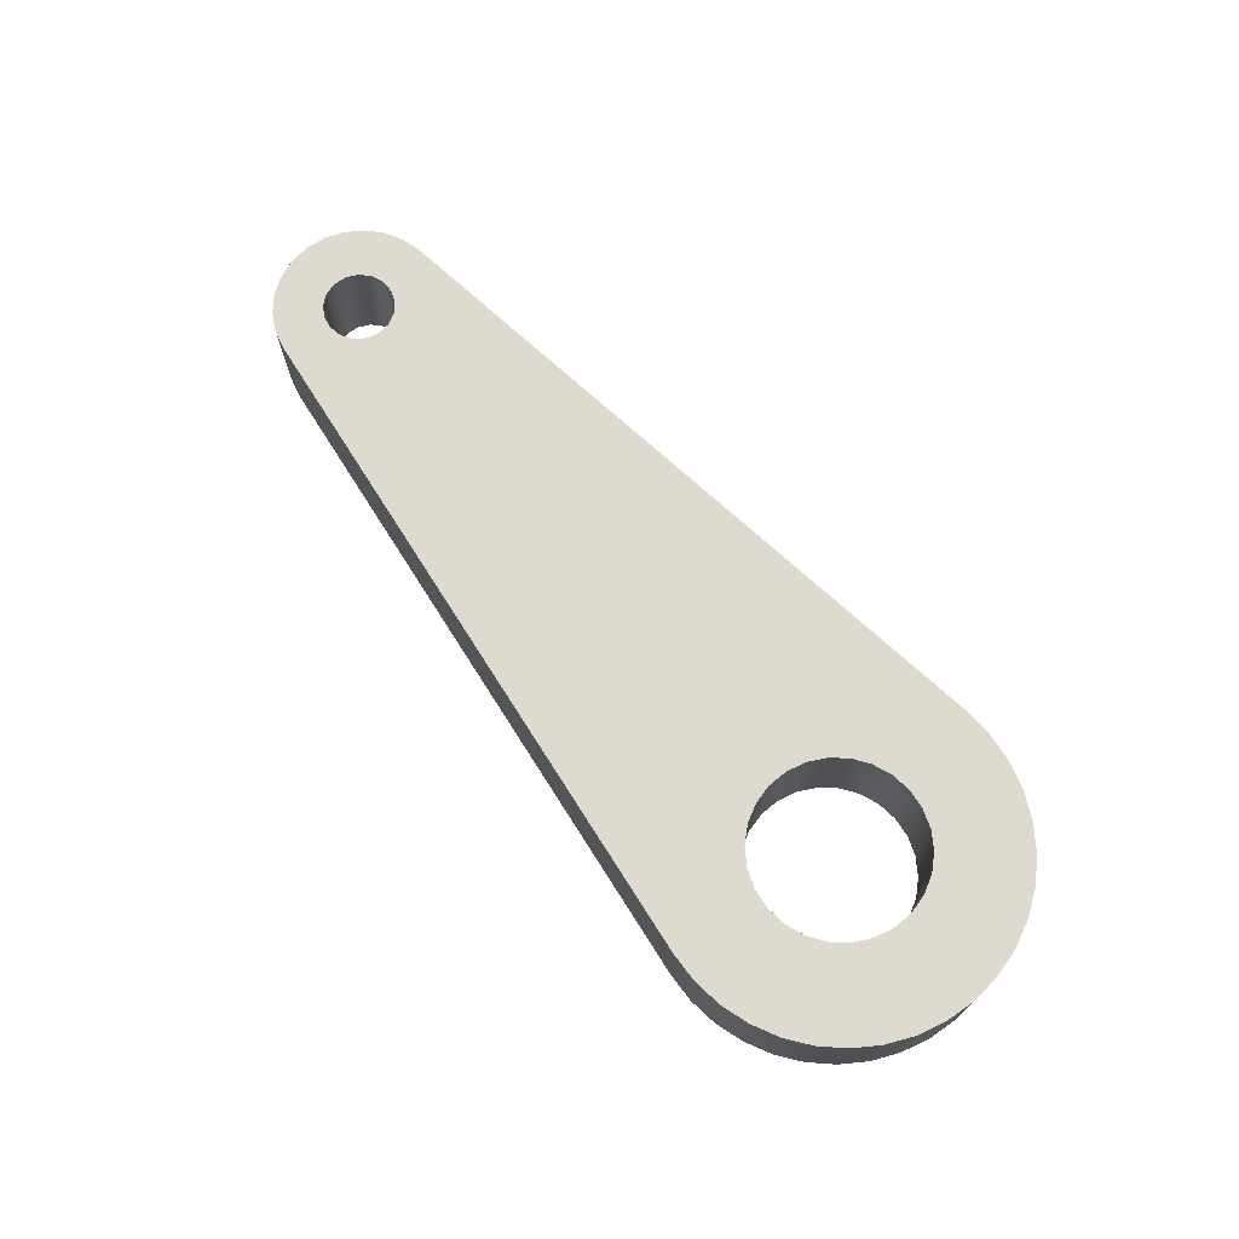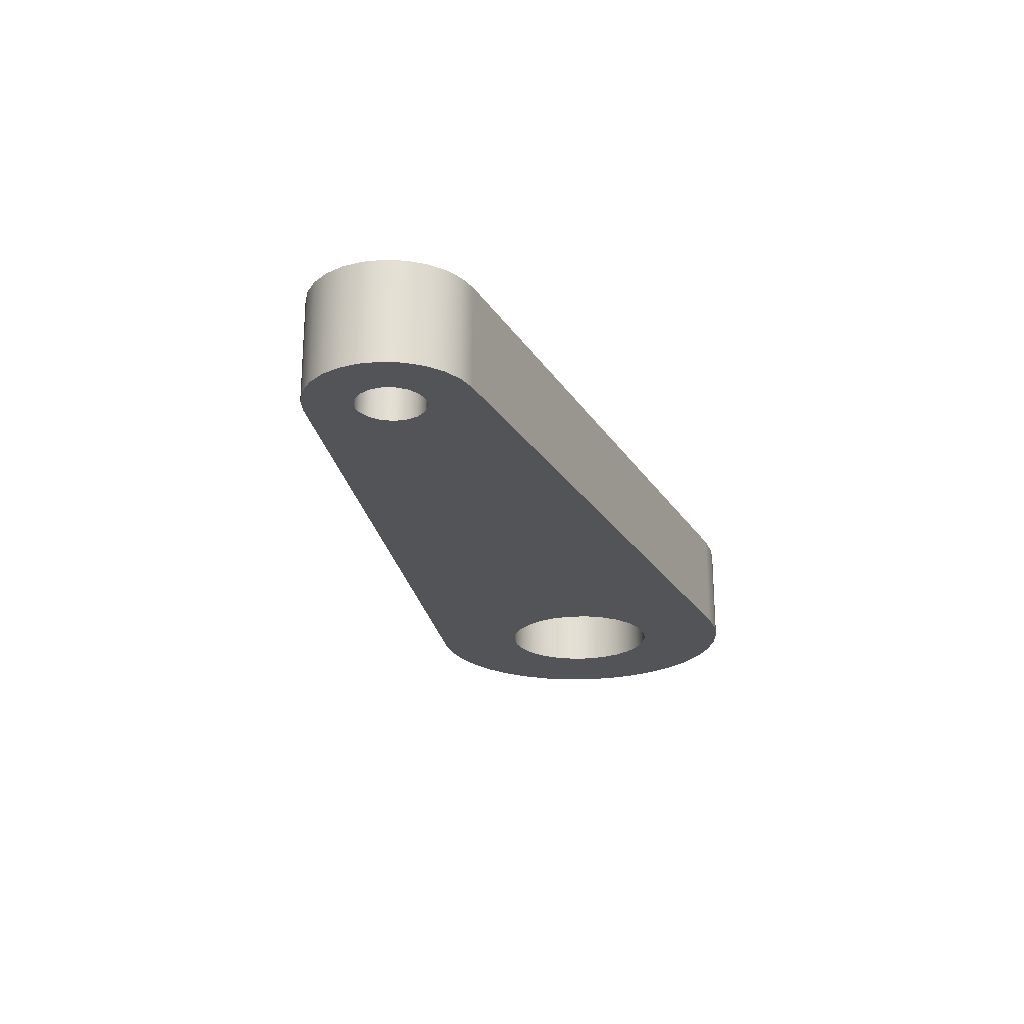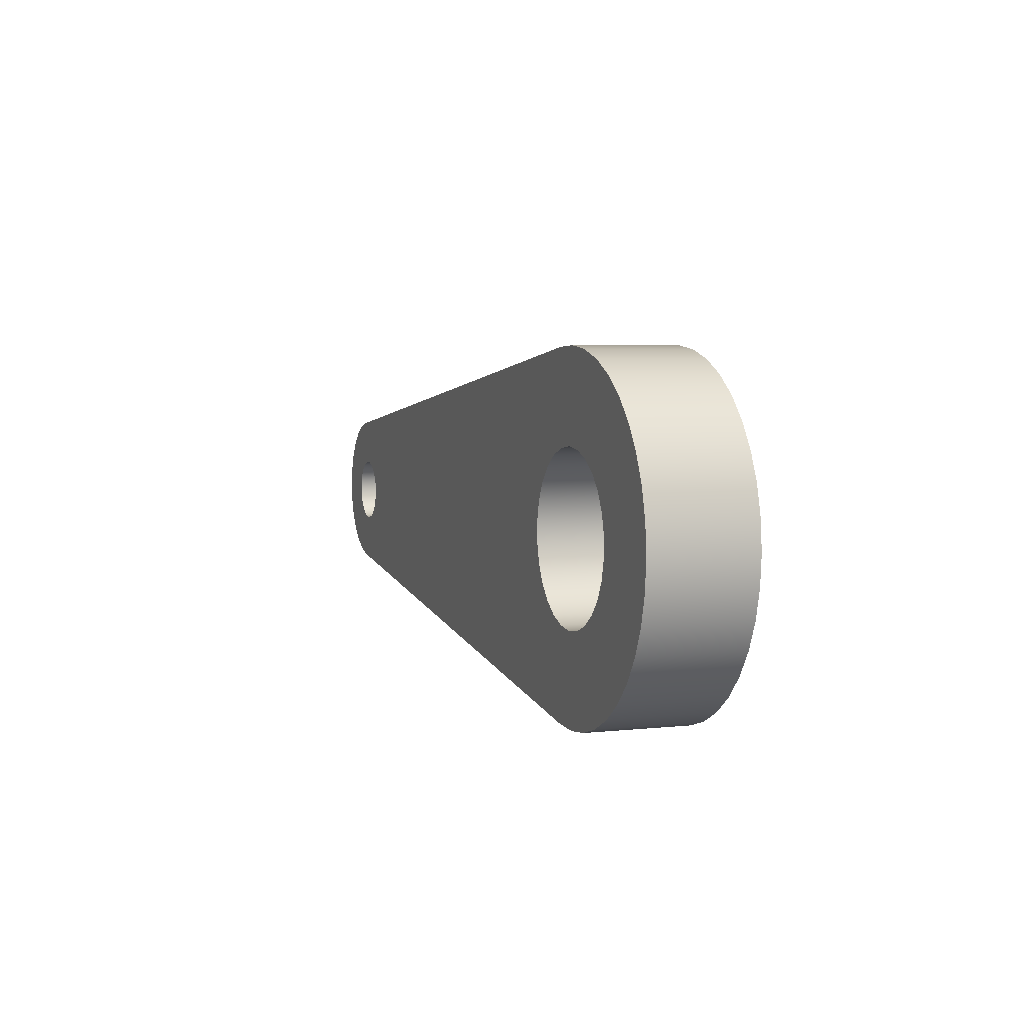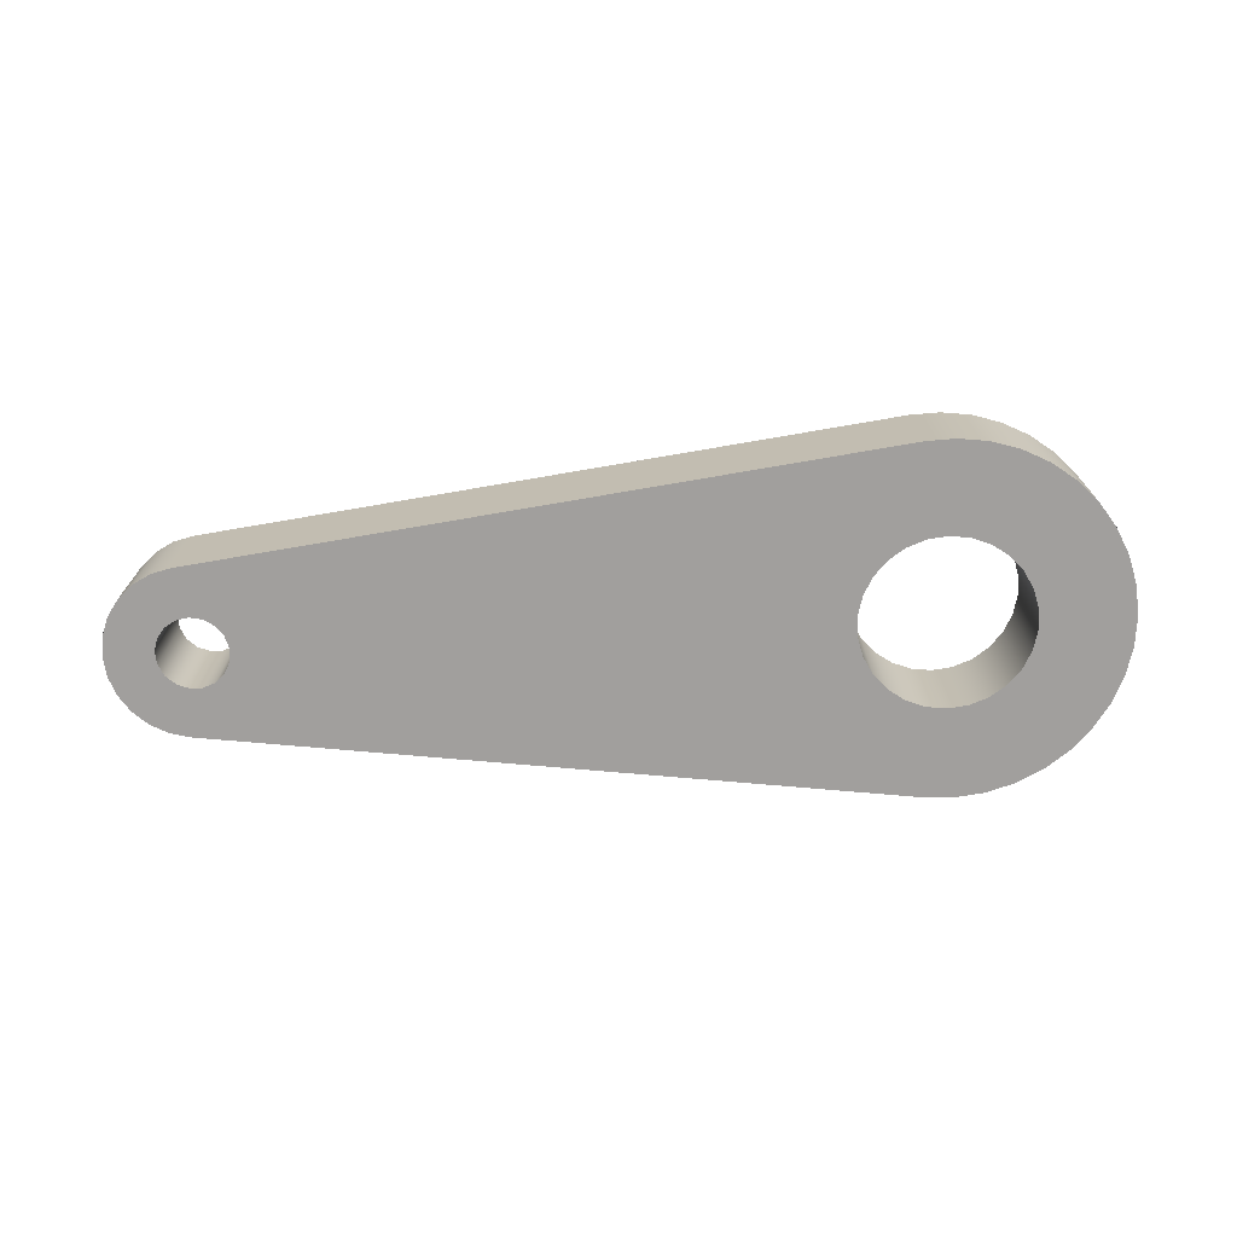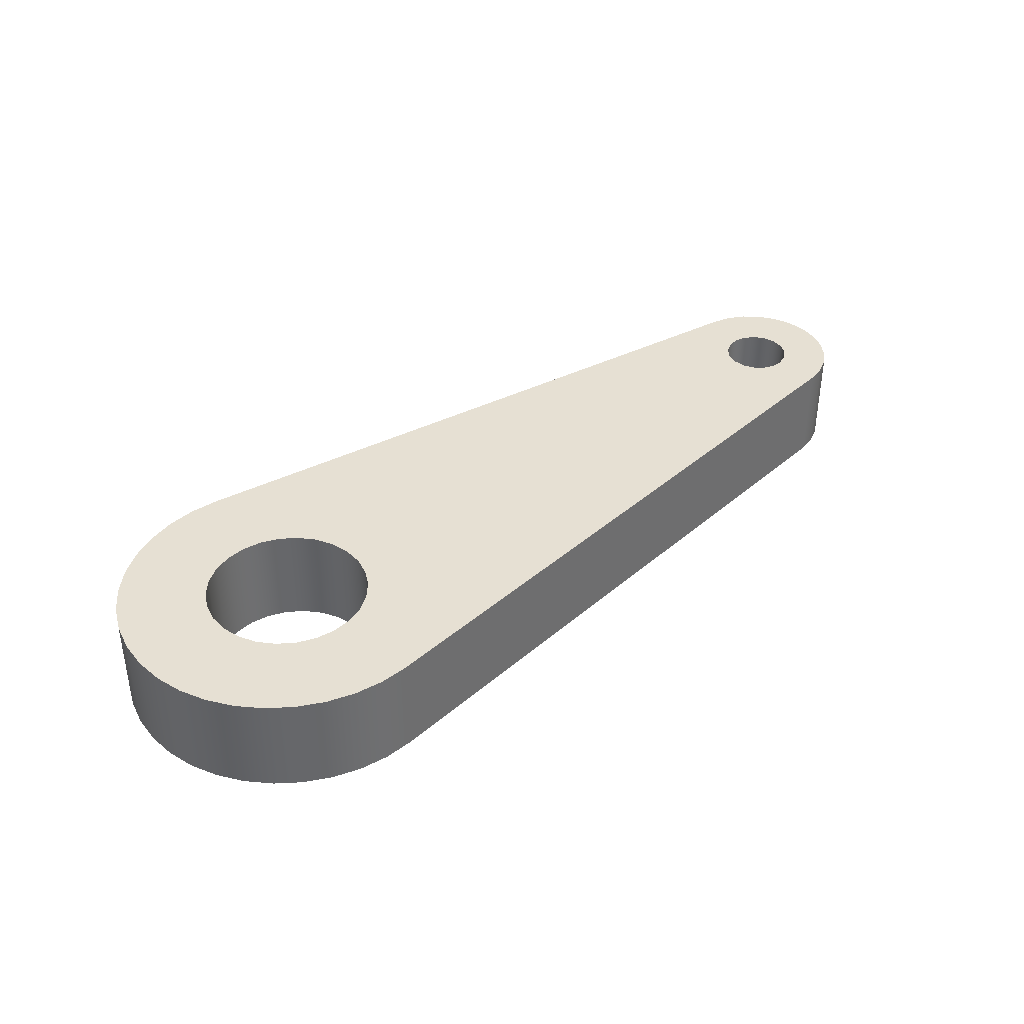
<metadata>
{"format":"obj","ext":"obj","renderer":"f3d","projection":"perspective","resolution":1024,"background":"white","views":[{"elev":70.6,"azim":-129.8,"up":"+Y"},{"elev":-23.1,"azim":106.6,"up":"+Y"},{"elev":4.6,"azim":-109.4,"up":"+Z"},{"elev":-71.5,"azim":-177.6,"up":"+Y"},{"elev":38.3,"azim":-39.9,"up":"+Y"}]}
</metadata>
<code>
v 0.02519 0 -0.002331
v 0.02609 0 -0.0025
v 0.02609 0.0075 -0.0025
v 0.02441 0 -0.001848
v 0.02519 0.0075 -0.002331
v 0.02385 0 -0.001114
v 0.02441 0.0075 -0.001848
v 0.0236 0 -0.0002307
v 0.02385 0.0075 -0.001114
v 0.02368 0 0.0006842
v 0.0236 0.0075 -0.0002307
v 0.02409 0 0.001507
v 0.02368 0.0075 0.0006842
v 0.02477 0 0.002126
v 0.02409 0.0075 0.001507
v 0.02563 0 0.002457
v 0.02477 0.0075 0.002126
v 0.02655 0 0.002457
v 0.02609 0 0.0025
v 0.02609 0.0075 0.0025
v 0.02563 0.0075 0.002457
v 0.02741 0 0.002126
v 0.02655 0.0075 0.002457
v 0.02808 0 0.001507
v 0.02741 0.0075 0.002126
v 0.02849 0 0.0006842
v 0.02808 0.0075 0.001507
v 0.02858 0 -0.0002307
v 0.02849 0.0075 0.0006842
v 0.02833 0 -0.001114
v 0.02858 0.0075 -0.0002307
v 0.02777 0 -0.001848
v 0.02833 0.0075 -0.001114
v 0.02699 0 -0.002331
v 0.02777 0.0075 -0.001848
v 0.02699 0.0075 -0.002331
v 0.02385 0.0075 -0.001114
v -0.02229 0.0075 -0.01239
v -0.01993 0.0075 -0.004491
v -0.02112 0.0075 -0.005313
v -0.03482 0.0075 -0.006106
v -0.03569 0.0075 -0.004171
v -0.02952 0.0075 -0.002128
v -0.02247 0.0075 -0.005826
v -0.02441 0.0075 -0.01249
v -0.02391 0.0075 -0.006
v -0.02855 0.0075 -0.01161
v -0.0267 0.0075 -0.005313
v -0.02535 0.0075 -0.005826
v -0.03045 0.0075 -0.01066
v -0.03215 0.0075 -0.009396
v -0.02789 0.0075 -0.004491
v -0.03363 0.0075 -0.007864
v -0.02885 0.0075 -0.003408
v -0.03623 0.0075 -0.002116
v -0.02987 0.0075 -0.0007232
v -0.03641 0.0075 2.296e-18
v -0.03623 0.0075 0.002116
v -0.02987 0.0075 0.0007232
v -0.03482 0.0075 0.006106
v -0.02885 0.0075 0.003408
v -0.02952 0.0075 0.002128
v -0.02651 0.0075 -0.01223
v -0.03569 0.0075 0.004171
v -0.03363 0.0075 0.007864
v -0.03215 0.0075 0.009396
v -0.02789 0.0075 0.004491
v -0.03045 0.0075 0.01066
v -0.0267 0.0075 0.005313
v -0.02855 0.0075 0.01161
v -0.02651 0.0075 0.01223
v -0.02535 0.0075 0.005826
v -0.02229 0.0075 0.01239
v 0.02368 0.0075 0.0006842
v -0.01993 0.0075 0.004491
v -0.02247 0.0075 0.005826
v -0.02391 0.0075 0.006
v -0.02112 0.0075 0.005313
v -0.01795 0.0075 0.0007232
v 0.0236 0.0075 -0.0002307
v -0.01897 0.0075 -0.003408
v -0.0183 0.0075 -0.002128
v -0.02441 0.0075 0.01249
v -0.0183 0.0075 0.002128
v -0.01897 0.0075 0.003408
v -0.01795 0.0075 -0.0007232
v 0.02953 0.0075 -0.004916
v 0.02826 0.0075 -0.005593
v 0.02699 0.0075 -0.002331
v 0.03192 0.0075 -0.001427
v 0.03141 0.0075 -0.002771
v 0.02833 0.0075 -0.001114
v 0.02777 0.0075 -0.001848
v 0.0306 0.0075 -0.003957
v 0.02687 0.0075 -0.005949
v 0.02609 0.0075 -0.0025
v 0.02441 0.0075 -0.001848
v 0.02519 0.0075 -0.002331
v 0.02826 0.0075 0.005593
v 0.02741 0.0075 0.002126
v 0.02655 0.0075 0.002457
v 0.03209 0.0075 -3.674e-19
v 0.02858 0.0075 -0.0002307
v 0.02849 0.0075 0.0006842
v 0.02687 0.0075 0.005949
v 0.02563 0.0075 0.002457
v 0.02477 0.0075 0.002126
v 0.02609 0.0075 0.0025
v 0.02953 0.0075 0.004916
v 0.0306 0.0075 0.003957
v 0.02808 0.0075 0.001507
v 0.03141 0.0075 0.002771
v 0.03192 0.0075 0.001427
v 0.02409 0.0075 0.001507
v -0.02855 0 0.01161
v -0.0267 0 0.005313
v -0.02535 0 0.005826
v -0.02229 0 0.01239
v -0.02112 0 0.005313
v -0.01993 0 0.004491
v -0.02441 0 0.01249
v -0.02391 0 0.006
v -0.02651 0 0.01223
v -0.03045 0 0.01066
v -0.03215 0 0.009396
v -0.02789 0 0.004491
v -0.03641 0 2.296e-18
v -0.02987 0 -0.0007232
v -0.02987 0 0.0007232
v -0.02247 0 0.005826
v -0.03363 0 0.007864
v -0.02885 0 0.003408
v -0.03482 0 0.006106
v -0.03569 0 0.004171
v -0.02952 0 0.002128
v -0.03623 0 0.002116
v -0.03623 0 -0.002116
v -0.03569 0 -0.004171
v -0.02952 0 -0.002128
v -0.03482 0 -0.006106
v -0.02885 0 -0.003408
v -0.03363 0 -0.007864
v -0.03215 0 -0.009396
v -0.02789 0 -0.004491
v -0.03045 0 -0.01066
v -0.0267 0 -0.005313
v -0.02855 0 -0.01161
v -0.02651 0 -0.01223
v -0.02535 0 -0.005826
v 0.02368 0 0.0006842
v -0.01897 0 0.003408
v 0.02826 0 0.005593
v 0.02687 0 0.005949
v 0.02655 0 0.002457
v 0.02563 0 0.002457
v 0.02609 0 0.0025
v 0.02477 0 0.002126
v 0.0236 0 -0.0002307
v -0.01795 0 -0.0007232
v -0.0183 0 -0.002128
v -0.01795 0 0.0007232
v -0.02441 0 -0.01249
v -0.02391 0 -0.006
v 0.02385 0 -0.001114
v -0.01993 0 -0.004491
v 0.02741 0 0.002126
v 0.02953 0 0.004916
v -0.01897 0 -0.003408
v -0.0183 0 0.002128
v -0.02229 0 -0.01239
v -0.02247 0 -0.005826
v -0.02112 0 -0.005313
v 0.03192 0 -0.001427
v 0.02858 0 -0.0002307
v 0.02833 0 -0.001114
v 0.03141 0 0.002771
v 0.02808 0 0.001507
v 0.02849 0 0.0006842
v 0.0306 0 0.003957
v 0.02409 0 0.001507
v 0.02953 0 -0.004916
v 0.02777 0 -0.001848
v 0.02699 0 -0.002331
v 0.03141 0 -0.002771
v 0.03209 0 -3.674e-19
v 0.03192 0 0.001427
v 0.02687 0 -0.005949
v 0.02519 0 -0.002331
v 0.02826 0 -0.005593
v 0.0306 0 -0.003957
v 0.02441 0 -0.001848
v 0.02609 0 -0.0025
v -0.02229 0 0.01239
v -0.02229 0.0075 0.01239
v -0.02441 0.0075 0.01249
v -0.02441 0 0.01249
v -0.02651 0.0075 0.01223
v -0.02651 0 0.01223
v -0.02855 0.0075 0.01161
v -0.02855 0 0.01161
v -0.03045 0.0075 0.01066
v -0.03045 0 0.01066
v -0.03215 0.0075 0.009396
v -0.03215 0 0.009396
v -0.03363 0.0075 0.007864
v -0.03363 0 0.007864
v -0.03482 0.0075 0.006106
v -0.03482 0 0.006106
v -0.03569 0.0075 0.004171
v -0.03569 0 0.004171
v -0.03623 0.0075 0.002116
v -0.03623 0 0.002116
v -0.03641 0.0075 2.296e-18
v -0.03641 0 2.296e-18
v -0.03623 0.0075 -0.002116
v -0.03623 0 -0.002116
v -0.03569 0.0075 -0.004171
v -0.03569 0 -0.004171
v -0.03482 0.0075 -0.006106
v -0.03482 0 -0.006106
v -0.03363 0.0075 -0.007864
v -0.03363 0 -0.007864
v -0.03215 0.0075 -0.009396
v -0.03215 0 -0.009396
v -0.03045 0.0075 -0.01066
v -0.03045 0 -0.01066
v -0.02855 0.0075 -0.01161
v -0.02855 0 -0.01161
v -0.02651 0.0075 -0.01223
v -0.02651 0 -0.01223
v -0.02441 0.0075 -0.01249
v -0.02441 0 -0.01249
v -0.02229 0.0075 -0.01239
v -0.02229 0 -0.01239
v 0.02687 0.0075 0.005949
v -0.02229 0.0075 0.01239
v -0.02229 0 0.01239
v 0.02687 0 0.005949
v 0.02687 0 -0.005949
v 0.02687 0.0075 -0.005949
v 0.02826 0.0075 -0.005593
v 0.02826 0 -0.005593
v 0.02953 0.0075 -0.004916
v 0.02953 0 -0.004916
v 0.0306 0.0075 -0.003957
v 0.0306 0 -0.003957
v 0.03141 0.0075 -0.002771
v 0.03141 0 -0.002771
v 0.03192 0.0075 -0.001427
v 0.03192 0 -0.001427
v 0.03209 0.0075 -3.674e-19
v 0.03209 0 -3.674e-19
v 0.03192 0.0075 0.001427
v 0.03192 0 0.001427
v 0.03141 0.0075 0.002771
v 0.03141 0 0.002771
v 0.0306 0.0075 0.003957
v 0.0306 0 0.003957
v 0.02953 0.0075 0.004916
v 0.02953 0 0.004916
v 0.02826 0.0075 0.005593
v 0.02826 0 0.005593
v 0.02687 0.0075 0.005949
v 0.02687 0 0.005949
v -0.02229 0.0075 -0.01239
v 0.02687 0.0075 -0.005949
v 0.02687 0 -0.005949
v -0.02229 0 -0.01239
v -0.02535 0 -0.005826
v -0.02391 0 -0.006
v -0.02391 0.0075 -0.006
v -0.0267 0 -0.005313
v -0.02535 0.0075 -0.005826
v -0.02789 0 -0.004491
v -0.0267 0.0075 -0.005313
v -0.02885 0 -0.003408
v -0.02789 0.0075 -0.004491
v -0.02952 0 -0.002128
v -0.02885 0.0075 -0.003408
v -0.02987 0 -0.0007232
v -0.02952 0.0075 -0.002128
v -0.02987 0 0.0007232
v -0.02987 0.0075 -0.0007232
v -0.02952 0 0.002128
v -0.02987 0.0075 0.0007232
v -0.02885 0 0.003408
v -0.02952 0.0075 0.002128
v -0.02789 0 0.004491
v -0.02885 0.0075 0.003408
v -0.0267 0 0.005313
v -0.02789 0.0075 0.004491
v -0.02535 0 0.005826
v -0.0267 0.0075 0.005313
v -0.02391 0 0.006
v -0.02535 0.0075 0.005826
v -0.02247 0 0.005826
v -0.02391 0.0075 0.006
v -0.02112 0 0.005313
v -0.02247 0.0075 0.005826
v -0.01993 0 0.004491
v -0.02112 0.0075 0.005313
v -0.01897 0 0.003408
v -0.01993 0.0075 0.004491
v -0.0183 0 0.002128
v -0.01897 0.0075 0.003408
v -0.01795 0 0.0007232
v -0.0183 0.0075 0.002128
v -0.01795 0 -0.0007232
v -0.01795 0.0075 0.0007232
v -0.0183 0 -0.002128
v -0.01795 0.0075 -0.0007232
v -0.01897 0 -0.003408
v -0.0183 0.0075 -0.002128
v -0.01993 0 -0.004491
v -0.01897 0.0075 -0.003408
v -0.02112 0 -0.005313
v -0.01993 0.0075 -0.004491
v -0.02247 0 -0.005826
v -0.02112 0.0075 -0.005313
v -0.02247 0.0075 -0.005826
g  mesh 1 Crank
f 72 70 71
f 102 104 113
f 73 114 74
f 112 104 111
f 73 107 114
f 87 89 93
f 112 111 110
f 110 100 109
f 105 107 73
f 38 37 97
f 94 92 91
f 104 112 113
f 100 110 111
f 100 99 109
f 106 105 108
f 37 39 80
f 95 98 96
f 92 94 93
f 90 92 103
f 99 101 105
f 107 105 106
f 73 77 83
f 38 98 95
f 95 89 88
f 90 103 102
f 104 102 103
f 101 99 100
f 74 79 84
f 65 67 61
f 98 38 97
f 89 95 96
f 87 93 94
f 92 90 91
f 80 82 86
f 74 85 75
f 83 72 71
f 39 37 38
f 39 38 40
f 43 41 42
f 40 38 44
f 46 38 45
f 49 47 48
f 52 50 51
f 52 53 54
f 41 54 53
f 43 55 56
f 59 57 58
f 62 60 61
f 38 46 44
f 49 45 63
f 47 49 63
f 53 52 51
f 55 43 42
f 57 56 55
f 62 58 64
f 60 62 64
f 67 65 66
f 67 68 69
f 105 101 108
f 75 73 74
f 45 49 46
f 50 52 48
f 57 59 56
f 61 60 65
f 68 67 66
f 70 69 68
f 77 73 76
f 73 75 78
f 80 79 74
f 82 80 81
f 48 47 50
f 58 62 59
f 70 72 69
f 72 83 77
f 73 78 76
f 85 74 84
f 79 80 86
f 81 80 39
f 89 87 88
f 41 43 54
f 162 149 148
f 164 165 170
f 153 156 154
f 161 158 150
f 142 144 141
f 163 170 171
f 170 165 172
f 175 173 174
f 178 176 177
f 166 179 167
f 157 118 180
f 150 151 169
f 170 172 171
f 183 181 182
f 173 175 184
f 178 185 186
f 176 178 186
f 152 154 166
f 170 163 162
f 188 170 187
f 183 187 189
f 181 183 189
f 175 190 184
f 185 178 174
f 179 166 177
f 164 170 191
f 188 187 192
f 182 181 190
f 174 173 185
f 180 118 150
f 170 188 191
f 190 175 182
f 158 168 165
f 177 176 179
f 187 183 192
f 158 160 168
f 117 115 116
f 120 118 119
f 122 118 121
f 117 121 123
f 115 117 123
f 126 124 125
f 129 127 128
f 119 118 130
f 121 117 122
f 124 126 116
f 126 131 132
f 135 133 134
f 127 129 136
f 139 137 138
f 139 140 141
f 118 122 130
f 131 126 125
f 133 132 131
f 135 136 129
f 137 139 128
f 140 139 138
f 144 142 143
f 144 145 146
f 149 147 148
f 151 150 120
f 116 115 124
f 136 135 134
f 141 140 142
f 145 144 143
f 147 146 145
f 154 152 153
f 156 153 155
f 157 153 118
f 160 158 159
f 158 161 159
f 118 120 150
f 128 127 137
f 147 149 146
f 149 162 163
f 165 164 158
f 152 166 167
f 153 157 155
f 133 135 132
f 161 150 169
f 193 195 196
f 196 197 198
f 198 199 200
f 200 201 202
f 202 203 204
f 204 205 206
f 206 207 208
f 208 209 210
f 195 193 194
f 197 196 195
f 199 198 197
f 201 200 199
f 203 202 201
f 205 204 203
f 207 206 205
f 209 208 207
f 211 210 209
f 213 212 211
f 215 214 213
f 217 216 215
f 219 218 217
f 221 220 219
f 223 222 221
f 225 224 223
f 227 226 225
f 229 228 227
f 231 230 229
f 233 232 231
f 232 233 234
f 230 231 232
f 228 229 230
f 226 227 228
f 224 225 226
f 222 223 224
f 220 221 222
f 218 219 220
f 216 217 218
f 214 215 216
f 212 213 214
f 210 211 212
f 237 235 236
f 235 237 238
f 239 241 242
f 242 243 244
f 244 245 246
f 246 247 248
f 248 249 250
f 250 251 252
f 252 253 254
f 254 255 256
f 256 257 258
f 258 259 260
f 260 261 262
f 262 263 264
f 263 262 261
f 261 260 259
f 259 258 257
f 257 256 255
f 255 254 253
f 253 252 251
f 251 250 249
f 249 248 247
f 247 246 245
f 245 244 243
f 243 242 241
f 241 239 240
f 267 265 266
f 265 267 268
f 5 4 1
f 7 6 4
f 9 8 6
f 11 10 8
f 13 12 10
f 15 14 12
f 17 16 14
f 20 18 19
f 19 21 20
f 21 19 16
f 23 22 18
f 25 24 22
f 27 26 24
f 29 28 26
f 31 30 28
f 33 32 30
f 35 34 32
f 36 2 34
f 2 36 3
f 34 35 36
f 32 33 35
f 30 31 33
f 28 29 31
f 26 27 29
f 24 25 27
f 22 23 25
f 18 20 23
f 16 17 21
f 14 15 17
f 12 13 15
f 10 11 13
f 8 9 11
f 6 7 9
f 4 5 7
f 1 3 5
f 3 1 2
f 271 269 270
f 273 272 269
f 275 274 272
f 277 276 274
f 279 278 276
f 281 280 278
f 283 282 280
f 285 284 282
f 287 286 284
f 289 288 286
f 291 290 288
f 293 292 290
f 295 294 292
f 297 296 294
f 299 298 296
f 301 300 298
f 303 302 300
f 305 304 302
f 307 306 304
f 309 308 306
f 311 310 308
f 313 312 310
f 315 314 312
f 317 316 314
f 319 318 316
f 320 270 318
f 270 320 271
f 318 319 320
f 316 317 319
f 314 315 317
f 312 313 315
f 310 311 313
f 308 309 311
f 306 307 309
f 304 305 307
f 302 303 305
f 300 301 303
f 298 299 301
f 296 297 299
f 294 295 297
f 292 293 295
f 290 291 293
f 288 289 291
f 286 287 289
f 284 285 287
f 282 283 285
f 280 281 283
f 278 279 281
f 276 277 279
f 274 275 277
f 272 273 275
f 269 271 273

</code>
